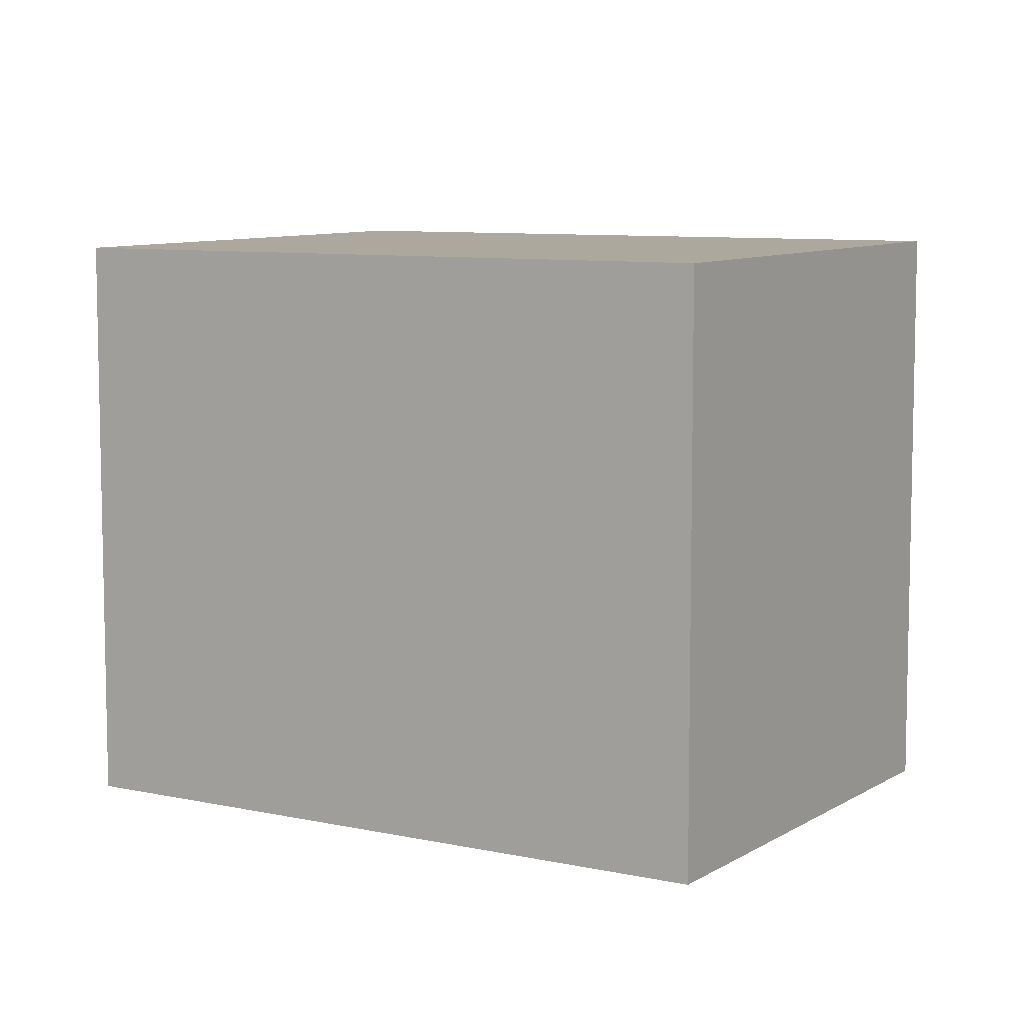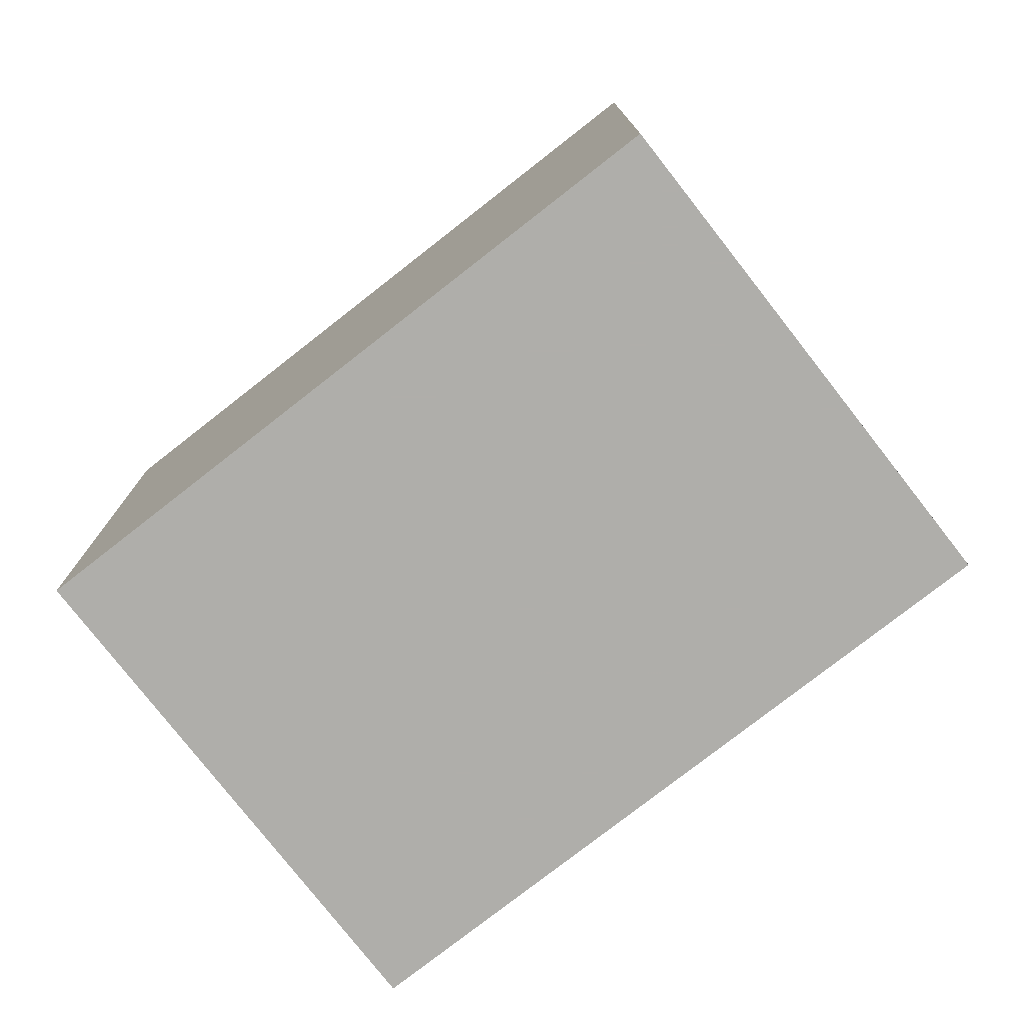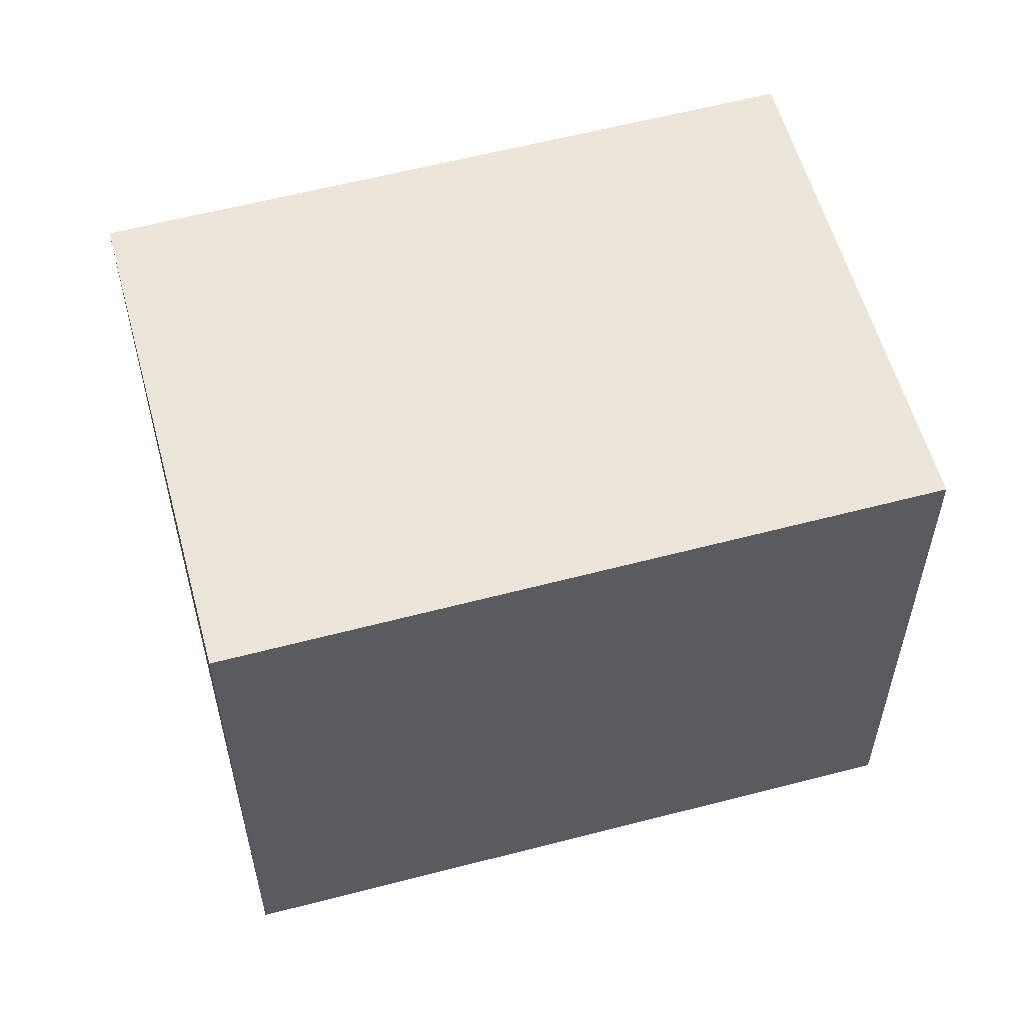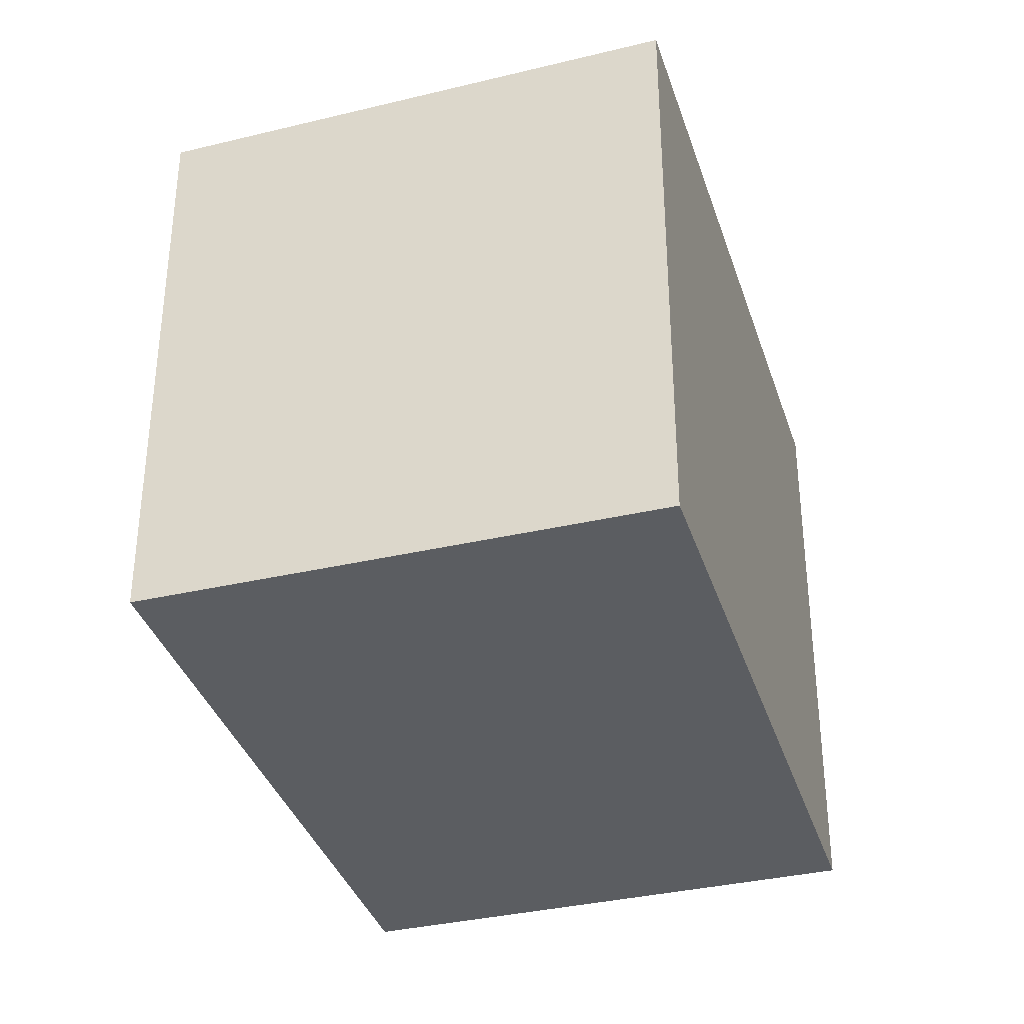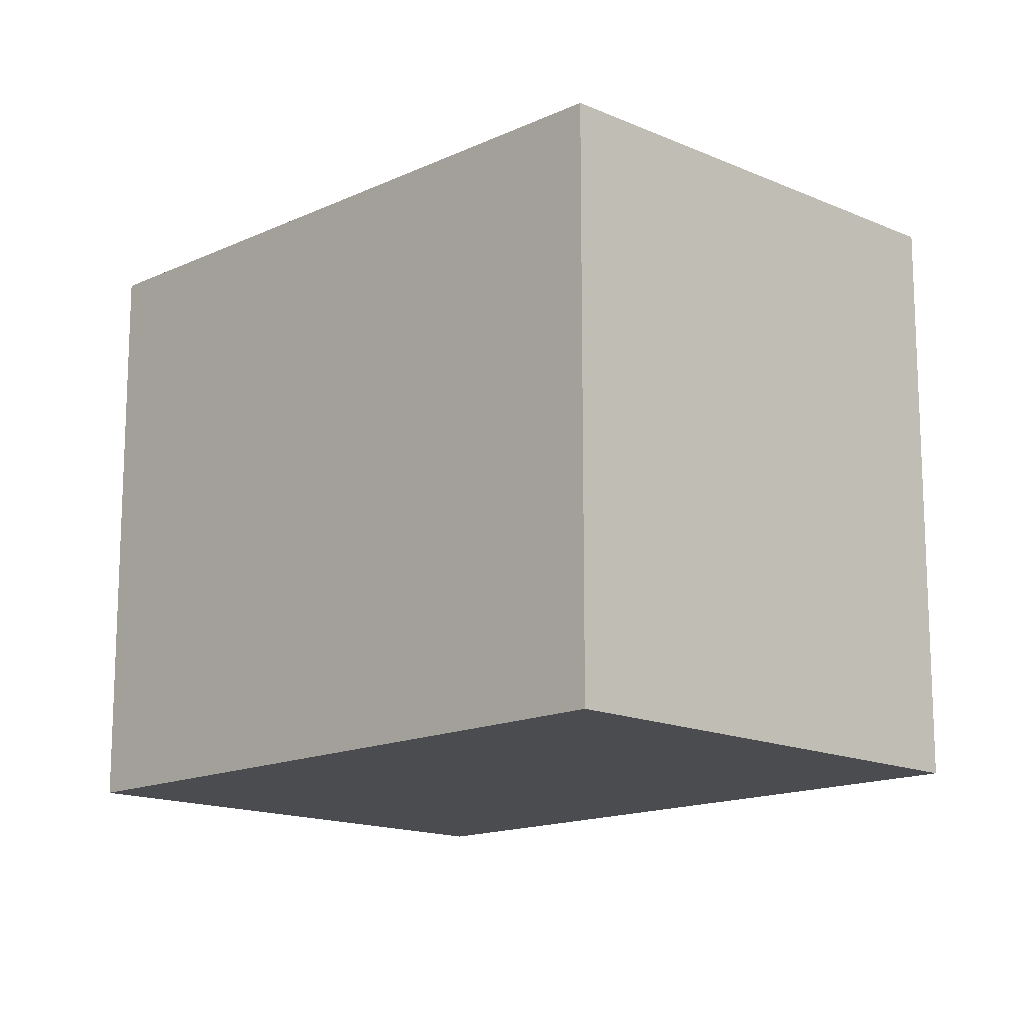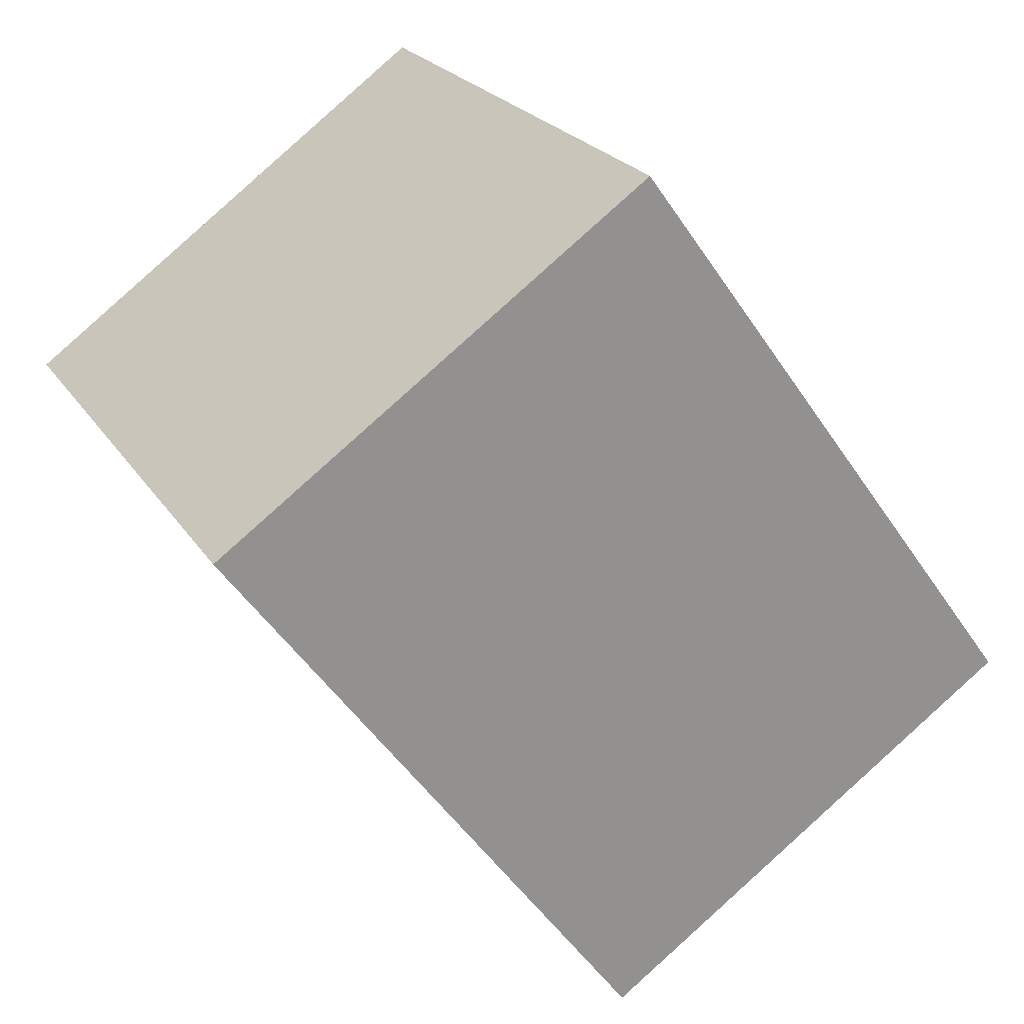
<metadata>
{"format":"obj","ext":"obj","renderer":"f3d","projection":"perspective","resolution":1024,"background":"white","views":[{"elev":7.7,"azim":-22.1,"up":"+Z"},{"elev":-77.6,"azim":164.1,"up":"+Z"},{"elev":58.0,"azim":111.0,"up":"+Z"},{"elev":-36.1,"azim":53.0,"up":"+Z"},{"elev":-15.0,"azim":-8.6,"up":"+Z"},{"elev":22.9,"azim":-24.4,"up":"+Y"}]}
</metadata>
<code>
v -749.6 -1466 2.599
v -747.7 -1465 2.643
v -745.8 -1467 2.623
v -747.7 -1469 2.579
v -749.6 -1466 2.599
v -747.7 -1465 2.643
v -749.6 -1466 2.599
v -749.5 -1466 2.599
v -747.7 -1469 2.579
v -747.7 -1465 2.643
v -747.7 -1465 2.643
v -745.8 -1467 2.623
v -745.8 -1467 2.623
v -745.8 -1467 2.623
v -747.7 -1469 2.579
v -747.7 -1469 2.579
v -749.6 -1466 2.599
v -749.6 -1466 2.599
v -749.6 -1466 4.441e-16
v -749.6 -1466 0
v -747.7 -1465 2.643
v -747.7 -1465 2.643
v -747.7 -1465 0
v -747.7 -1465 0
v -745.8 -1467 2.623
v -745.8 -1467 2.623
v -745.8 -1467 4.441e-16
v -745.8 -1467 0
v -747.7 -1469 2.579
v -747.7 -1469 2.579
v -747.7 -1469 0
v -747.7 -1469 0
v -749.6 -1466 2.599
v -749.6 -1466 2.599
v -749.6 -1466 0
v -749.6 -1466 4.441e-16
v -745.8 -1467 2.623
v -747.7 -1465 2.643
v -747.7 -1465 0
v -745.8 -1467 0
v -747.7 -1465 2.643
v -749.6 -1466 2.599
v -749.6 -1466 0
v -747.7 -1465 0
v -747.7 -1469 2.579
v -747.7 -1469 2.579
v -747.7 -1469 0
v -747.7 -1469 0
v -747.7 -1465 2.643
v -747.7 -1465 2.643
v -747.7 -1465 0
v -747.7 -1465 0
v -747.7 -1469 2.579
v -745.8 -1467 2.623
v -745.8 -1467 0
v -747.7 -1469 0
v -745.8 -1467 2.623
v -745.8 -1467 2.623
v -745.8 -1467 0
v -745.8 -1467 4.441e-16
v -749.6 -1466 2.599
v -747.7 -1469 2.579
v -747.7 -1469 0
v -749.6 -1466 0
v -749.6 -1466 0
v -747.7 -1465 0
v -745.8 -1467 0
v -747.7 -1469 0
f 15 9 4 16
f 8 5 1 7
f 11 8 7 10
f 13 12 9 15
f 10 2 6 11
f 14 3 12 13
f 13 11 6 14
f 15 8 11 13
f 16 5 8 15
f 18 19 20 17
f 22 23 24 21
f 26 27 28 25
f 30 31 32 29
f 34 35 36 33
f 38 39 40 37
f 42 43 44 41
f 46 47 48 45
f 50 51 52 49
f 54 55 56 53
f 58 59 60 57
f 62 63 64 61
f 66 67 68 65

</code>
